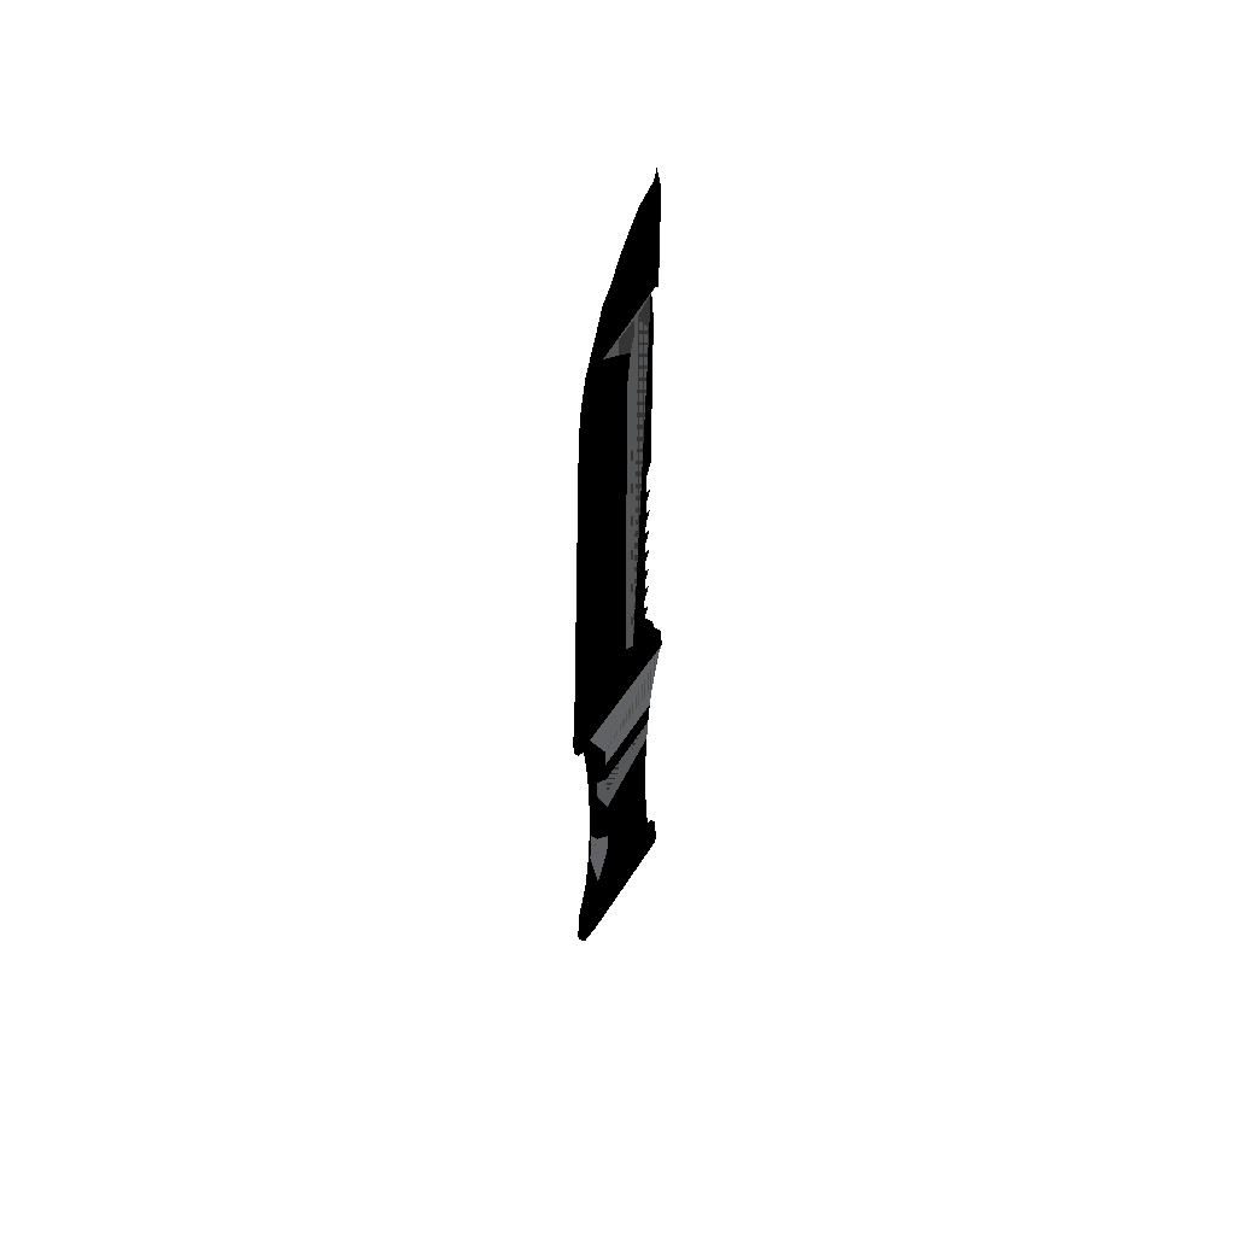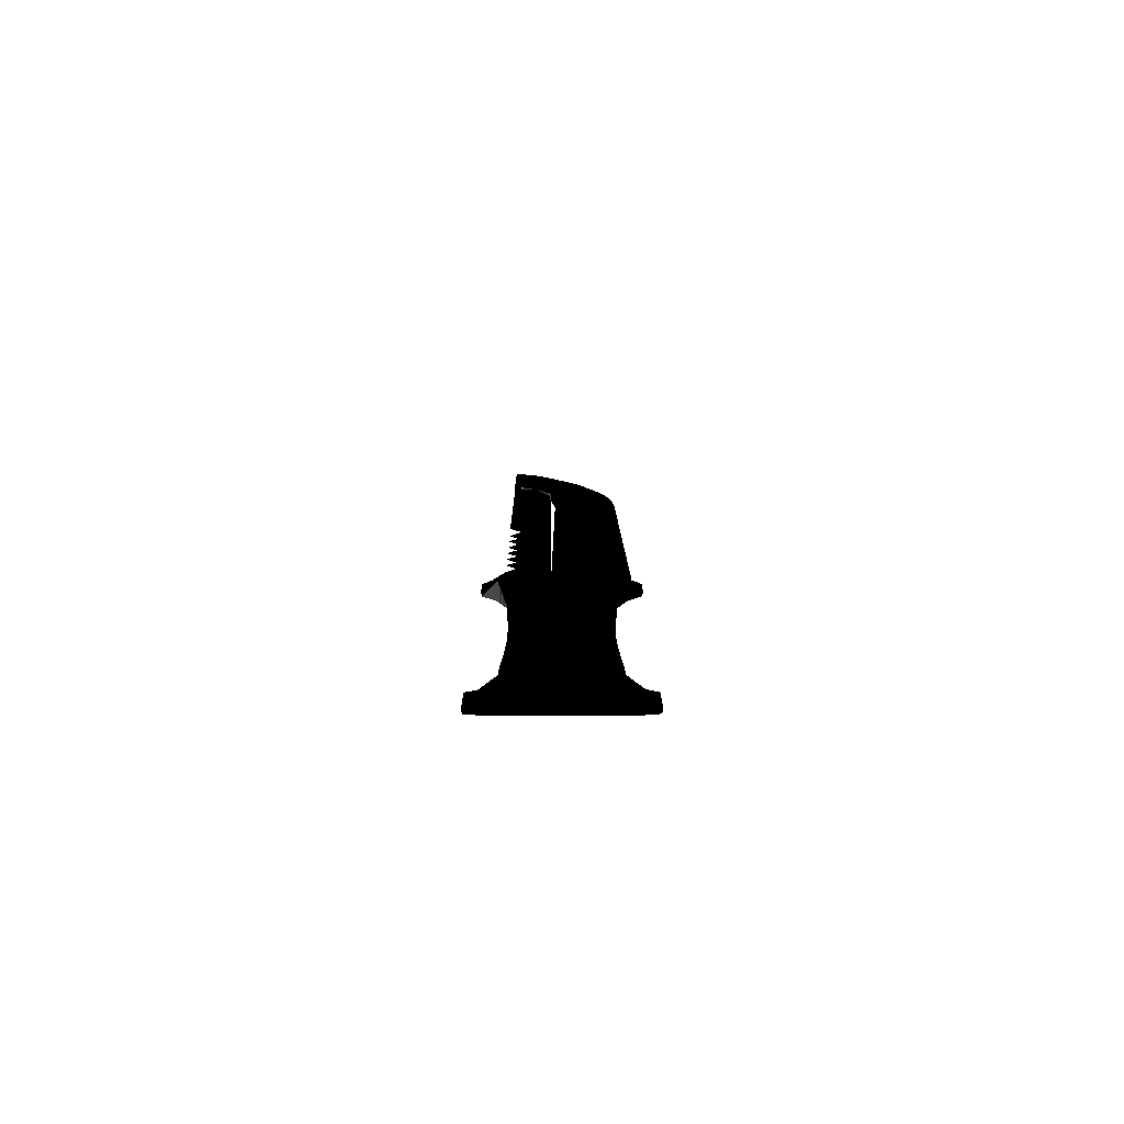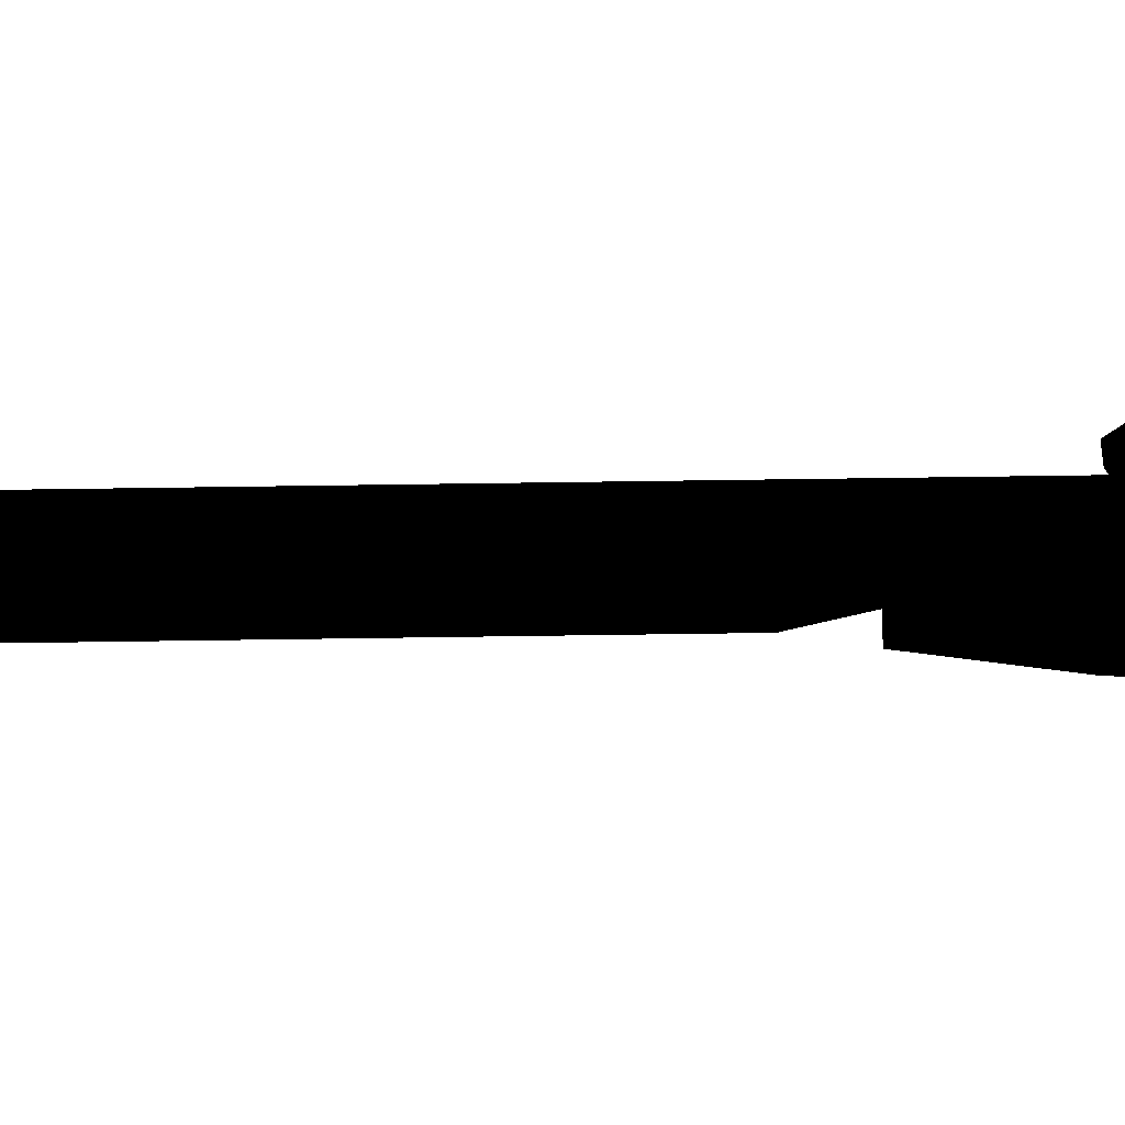
<metadata>
{"format":"obj","ext":"obj","renderer":"f3d","projection":"perspective","resolution":1024,"background":"white","views":[{"elev":52.3,"azim":-148.9,"up":"+Z"},{"elev":-76.8,"azim":90.1,"up":"+Z"},{"elev":75.4,"azim":89.2,"up":"+Y"}]}
</metadata>
<code>
v 0.002763 -0.009485 -0.09089
v 0.00093 -0.01607 -0.1034
v -0.000412 -0.01624 -0.1035
v 0.002341 0.008263 -0.07343
v -0.002345 -0.0133 -0.09965
v 0.001296 0.01064 -0.08443
v -0.00244 0.008802 -0.08197
v -0.00097 0.01025 -0.07642
v -0.002765 -0.009516 -0.09089
v 0.002349 -0.01328 -0.09964
v 0.002448 0.008787 -0.08188
v -0.000933 -0.01605 -0.1033
v 0.00026 -0.01626 -0.1036
v -0.001343 0.01064 -0.08435
v -0.002339 0.008261 -0.07343
v 0.000839 0.01031 -0.07639
v -0.000673 -0.01614 -0.09633
v 0.001156 -0.01364 -0.09667
v 0.002303 0.007973 -0.06177
v -0.001948 -0.01065 -0.09073
v -0.002298 0.008065 -0.0676
v 0.000661 0.009919 -0.06755
v -0.000673 0.009845 -0.06177
v 0.000555 -0.01618 -0.0963
v 0.002302 0.008057 -0.0676
v -0.00127 -0.01367 -0.09675
v 0.001851 -0.01075 -0.09071
v -0.000795 0.00987 -0.06755
v -0.00225 0.008046 -0.06177
v 0.000661 0.009832 -0.06177
v -0.000673 0.01614 -0.09634
v -0.002342 0.01333 -0.09968
v 0.0023 -0.008122 -0.06177
v 0.001306 -0.0107 -0.08442
v -0.001074 -0.01028 -0.07639
v -0.00233 -0.008143 -0.0676
v 0.002348 0.0133 -0.09965
v 0.000555 0.01618 -0.0963
v 0.002338 -0.008139 -0.0676
v -0.001367 -0.0107 -0.08487
v 0.000946 -0.01034 -0.07637
v -0.002297 -0.008114 -0.06177
v 0.002763 0.009446 -0.09092
v 0.00093 0.01607 -0.1034
v -0.000412 0.01623 -0.1035
v 0.001156 0.01368 -0.09667
v 0.002378 -0.008317 -0.07342
v -0.001948 0.0106 -0.09074
v -0.002452 -0.008869 -0.08185
v 0.000762 -0.01 -0.06754
v -0.000795 -0.009922 -0.06177
v -0.002765 0.009476 -0.09091
v -0.000933 0.01605 -0.1033
v 0.00029 0.01626 -0.1036
v 0.002465 -0.008855 -0.08195
v -0.00127 0.01363 -0.09675
v 0.001851 0.01071 -0.09072
v -0.002378 -0.008313 -0.07342
v -0.000895 -0.009944 -0.06754
v 0.000661 -0.009972 -0.06177
v 0.002763 -0.009481 -0.03265
v 0.002411 0.008572 -0.04429
v 0.000945 -0.01197 -0.01388
v -0.002108 -0.01436 -0.02363
v 0.000529 -0.01619 -0.02193
v -0.002472 0.009076 -0.03848
v 0.001252 0.01072 -0.03868
v -0.001121 0.01033 -0.04445
v 0.002341 -0.008134 -0.05595
v -0.002378 -0.008312 -0.05013
v 0.000945 0.00951 -0.02248
v -0.002042 0.01412 -0.02323
v -0.000673 0.01614 -0.02721
v 0.001252 -0.01079 -0.03869
v -0.001121 -0.01043 -0.04446
v 0.002378 -0.008316 -0.05013
v -0.000944 0.00951 -0.02317
v 0.001633 0.01409 -0.02319
v 0.000555 0.01618 -0.02725
v -0.001367 -0.0107 -0.03868
v 0.00109 -0.01041 -0.04446
v -0.002339 -0.008131 -0.05595
v -0.002765 -0.009515 -0.03266
v 0.002494 0.00905 -0.03848
v 0.001777 -0.01403 -0.02344
v -0.000944 -0.01197 -0.01388
v -0.000642 -0.01615 -0.02197
v -0.001295 0.01074 -0.03868
v 0.000995 0.0104 -0.04446
v -0.002412 0.008565 -0.04429
v 0.002299 0.008072 -0.05595
v -0.000795 0.00987 -0.056
v 0.000532 -0.002204 -0.01405
v -0.000827 -0.004737 -0.01404
v -0.000673 -0.01614 -0.02721
v 0.00213 -0.01297 -0.02552
v -0.001948 -0.01064 -0.03282
v 0.00078 0.01012 -0.05023
v -0.002339 0.008262 -0.05012
v -0.000944 -0.008763 0.09743
v 0.00043 -0.00761 0.09883
v -0.000944 0.00951 0.05862
v 1e-06 0.01283 0.05869
v 0.000945 -0.008859 0.06441
v -0.000944 -0.008859 0.0707
v -0.000944 -0.001819 0.06446
v -0.000944 -0.01181 0.0784
v 0.000945 -0.01046 0.07931
v 0.000945 -0.002696 0.07067
v -0.000944 -0.008859 0.06479
v 0.000945 0.00951 0.05862
v 0.000945 -0.001819 0.06446
v 0.000945 -0.008859 0.07034
v 0.000683 -0.01208 0.07787
v -0.000944 -0.01046 0.07931
v -0.000944 -0.002696 0.07067
v 0.00063 0.001189 0.08825
v -0.000944 -0.002989 0.09183
v 0.000473 -0.004608 0.09593
v -8.1e-05 -0.01197 0.1036
v 0.00052 -0.012 0.1004
v -0.000944 0.000681 0.08703
v 0.000473 -0.001742 0.09292
v -0.000944 -0.005764 0.09474
v -0.000944 -0.01197 0.09987
v 1e-06 0.004629 0.08713
v 0.000316 0.006391 0.0816
v -0.000944 0.006103 0.07672
v 1e-06 0.0101 0.07551
v 1e-06 -0.01197 0.05254
v 0.000945 -0.008859 0.04667
v -0.000944 -0.008859 0.04111
v 1e-06 -0.01197 0.05841
v -0.000944 0.003819 0.08187
v 0.000945 0.006103 0.07672
v -0.000944 -0.008859 0.04703
v 0.000945 -0.008859 0.04062
v 1e-06 -0.01197 0.07025
v 0.000801 -0.006361 0.07711
v 1e-06 -0.01197 0.06438
v 0.000147 -0.002953 0.07718
v -0.000698 -0.005652 0.07692
v 0.000945 -0.008859 0.05257
v -0.000944 -0.008859 0.05887
v 0.000945 -0.001622 0.06028
v 0.000945 0.009127 0.06449
v 1e-06 0.01172 0.06928
v -0.000944 0.008067 0.07059
v 1e-06 -0.01197 0.04657
v -0.000944 -0.001622 0.06028
v 0.000945 -0.008859 0.05851
v 1e-06 0.01266 0.06291
v -0.000944 0.009127 0.06449
v 0.000945 0.008067 0.07059
v -0.000944 -0.008859 0.05295
v 1e-06 -0.01197 0.04086
v 0.002341 0.008264 -0.05012
v 0.000661 0.00992 -0.056
v -0.002294 0.008071 -0.05595
v -0.000944 -0.001622 -0.01405
v 0.00083 -0.005062 -0.01403
v 0.000555 -0.01618 -0.02725
v -0.002141 -0.01299 -0.02552
v 0.001851 -0.01075 -0.03284
v -0.000911 0.01006 -0.05023
v 0.000945 -0.008859 -0.009193
v -0.000944 -0.008859 -0.003768
v 1e-06 -0.01197 0.008315
v -0.000944 -0.008859 -0.009687
v 0.000945 -0.008859 -0.003522
v 1e-06 -0.01197 0.002397
v 1e-06 -0.01197 -0.00944
v -0.000944 -0.008859 0.00215
v 0.000945 -0.008859 0.008562
v 0.000945 -0.008859 0.002643
v 1e-06 -0.01197 -0.003152
v -0.000944 -0.008859 0.008069
v 0.000945 -0.008859 0.03329
v 1e-06 -0.01197 0.01423
v -0.000944 -0.008859 0.02582
v 1e-06 -0.01197 0.03372
v 0.000945 -0.008859 0.01448
v -0.000944 -0.008859 0.0199
v 0.002762 0.00945 -0.03263
v 0.00244 -0.008617 -0.0443
v -0.002502 -0.009116 -0.03849
v 0.000555 0.01618 -0.02194
v 0.002145 0.01296 -0.02549
v -0.001948 0.01061 -0.03281
v 0.000891 -0.01017 -0.05023
v -0.000911 -0.009933 -0.056
v -0.000944 -0.008859 0.03347
v 0.000945 -0.008859 0.02632
v 1e-06 -0.01197 0.02015
v -0.000944 -0.008859 0.01399
v 0.000945 -0.008859 0.0204
v 1e-06 -0.01197 0.02607
v -0.002765 0.009477 -0.03264
v 0.002494 -0.009125 -0.03849
v -0.002412 -0.008667 -0.04431
v -0.000673 0.01614 -0.02183
v -0.002155 0.01301 -0.0255
v 0.001851 0.01071 -0.03282
v -0.00102 -0.0101 -0.05023
v 0.00078 -0.00999 -0.056
f 205 191 51
f 205 51 191
f 89 165 68
f 89 68 165
f 105 110 138
f 105 138 110
f 6 11 57
f 6 57 11
f 174 195 177
f 174 177 195
f 38 54 45
f 38 45 54
f 190 204 191
f 190 191 204
f 81 204 190
f 81 190 204
f 27 1 55
f 27 55 1
f 188 184 203
f 188 203 184
f 78 188 79
f 78 79 188
f 201 73 202
f 201 202 73
f 188 203 189
f 188 189 203
f 74 80 75
f 74 75 80
f 29 28 21
f 29 21 28
f 13 44 2
f 13 2 44
f 78 79 187
f 78 187 79
f 202 188 189
f 202 189 188
f 64 163 87
f 64 87 163
f 202 73 188
f 202 188 73
f 182 183 195
f 182 195 183
f 193 180 196
f 193 196 180
f 114 105 138
f 114 138 105
f 85 64 77
f 85 77 64
f 78 201 72
f 64 87 72
f 78 72 201
f 64 72 87
f 164 97 80
f 164 80 97
f 161 193 196
f 161 196 193
f 94 180 192
f 94 192 180
f 76 91 69
f 76 69 91
f 96 97 164
f 96 164 97
f 182 179 195
f 182 195 179
f 161 196 182
f 161 182 196
f 78 187 201
f 78 201 187
f 72 202 163
f 72 163 202
f 174 182 195
f 174 195 182
f 50 59 35
f 50 35 59
f 147 146 154
f 147 154 146
f 62 185 199
f 62 199 185
f 107 118 124
f 107 124 118
f 94 173 177
f 94 177 173
f 174 168 177
f 174 177 168
f 178 192 181
f 178 181 192
f 78 72 87
f 78 87 72
f 137 156 181
f 137 181 156
f 94 192 132
f 94 132 192
f 162 95 96
f 162 96 95
f 137 181 178
f 137 178 181
f 156 132 192
f 156 192 132
f 136 132 149
f 136 149 132
f 65 95 162
f 65 162 95
f 95 163 96
f 95 96 163
f 137 156 132
f 137 132 156
f 140 144 133
f 140 133 144
f 203 84 67
f 203 67 84
f 131 149 156
f 131 156 149
f 161 143 131
f 111 78 71
f 111 71 78
f 161 131 143
f 131 156 137
f 131 137 156
f 94 169 167
f 94 167 169
f 178 192 193
f 178 193 192
f 96 188 203
f 96 203 188
f 85 87 65
f 85 65 87
f 166 167 170
f 166 170 167
f 143 130 131
f 85 65 78
f 85 78 65
f 143 131 130
f 133 155 130
f 133 130 155
f 122 127 126
f 122 126 127
f 161 94 169
f 161 169 94
f 41 47 39
f 41 39 47
f 143 130 155
f 143 155 130
f 130 136 149
f 130 149 136
f 151 133 130
f 151 130 133
f 166 169 167
f 166 167 169
f 94 155 144
f 94 144 155
f 200 75 80
f 161 182 174
f 161 174 182
f 200 80 75
f 170 167 173
f 170 173 167
f 41 34 47
f 41 47 34
f 106 102 150
f 106 150 102
f 142 109 116
f 142 116 109
f 149 132 156
f 149 156 132
f 130 149 131
f 130 131 149
f 49 9 20
f 94 136 155
f 49 20 9
f 94 155 136
f 160 77 64
f 160 64 77
f 67 89 68
f 67 68 89
f 148 116 153
f 148 153 116
f 112 106 145
f 85 78 77
f 85 77 78
f 112 145 106
f 115 142 128
f 115 128 142
f 92 165 98
f 92 98 165
f 5 32 12
f 17 12 3
f 17 3 12
f 5 12 32
f 139 109 142
f 139 142 109
f 128 142 116
f 142 93 141
f 142 141 93
f 128 116 142
f 104 140 151
f 104 151 140
f 93 150 160
f 93 160 150
f 57 46 56
f 57 56 46
f 170 176 167
f 170 167 176
f 135 109 139
f 135 139 109
f 190 191 205
f 190 205 191
f 34 20 27
f 34 27 20
f 117 122 126
f 117 126 122
f 36 21 58
f 36 58 21
f 106 150 145
f 106 145 150
f 6 4 11
f 6 11 4
f 114 119 123
f 114 123 119
f 108 139 142
f 108 142 139
f 187 79 73
f 175 177 173
f 187 73 79
f 175 173 177
f 121 114 125
f 121 125 114
f 187 73 201
f 187 201 73
f 114 115 107
f 114 107 115
f 85 78 87
f 85 87 78
f 66 83 198
f 66 198 83
f 102 77 78
f 102 78 77
f 135 147 154
f 135 154 147
f 113 105 138
f 113 138 105
f 116 106 112
f 116 112 106
f 127 128 129
f 127 129 128
f 182 196 183
f 182 183 196
f 103 78 111
f 103 111 78
f 119 124 123
f 119 123 124
f 161 113 104
f 127 129 135
f 161 104 113
f 127 135 129
f 18 2 10
f 18 10 2
f 122 134 127
f 122 127 134
f 114 142 105
f 114 105 142
f 161 104 151
f 161 151 104
f 170 173 175
f 170 175 173
f 114 139 113
f 114 113 139
f 117 126 127
f 117 127 126
f 19 39 25
f 91 19 69
f 91 69 19
f 19 25 39
f 101 100 119
f 101 119 100
f 146 112 111
f 146 111 112
f 103 102 78
f 103 78 102
f 164 80 74
f 164 74 80
f 50 60 59
f 50 59 60
f 74 81 185
f 59 60 51
f 139 161 113
f 59 51 60
f 139 113 161
f 74 185 81
f 203 184 84
f 203 84 184
f 135 154 109
f 135 109 154
f 24 3 13
f 24 13 3
f 122 115 134
f 122 134 115
f 101 121 125
f 101 125 121
f 88 67 68
f 88 68 67
f 154 146 109
f 154 109 146
f 100 124 119
f 100 119 124
f 94 195 183
f 94 183 195
f 102 77 160
f 102 160 77
f 175 171 173
f 175 173 171
f 96 163 97
f 161 131 137
f 96 97 163
f 161 137 131
f 123 118 117
f 123 117 118
f 87 163 95
f 87 95 163
f 186 66 90
f 186 90 66
f 153 102 106
f 153 106 102
f 114 108 115
f 114 115 108
f 109 116 112
f 109 112 116
f 93 111 145
f 93 145 111
f 151 133 144
f 151 144 133
f 50 33 60
f 50 60 33
f 203 67 88
f 203 88 67
f 128 147 129
f 128 129 147
f 203 88 189
f 203 189 88
f 161 170 166
f 93 71 111
f 161 166 170
f 93 111 71
f 121 125 120
f 121 120 125
f 196 194 183
f 196 183 194
f 92 98 158
f 204 82 191
f 204 191 82
f 92 158 98
f 147 148 153
f 147 153 148
f 85 162 96
f 85 96 162
f 118 122 117
f 118 117 122
f 68 99 90
f 68 90 99
f 153 103 152
f 153 152 103
f 101 119 114
f 101 114 119
f 36 58 35
f 140 110 144
f 140 144 110
f 36 35 58
f 26 5 17
f 26 17 5
f 81 190 76
f 130 155 136
f 130 136 155
f 81 76 190
f 96 164 61
f 96 61 164
f 7 14 48
f 7 48 14
f 108 127 135
f 108 135 127
f 35 58 49
f 35 49 58
f 127 134 128
f 127 128 134
f 156 192 181
f 156 181 192
f 114 107 125
f 114 125 107
f 15 7 49
f 15 49 7
f 175 174 177
f 175 177 174
f 114 117 108
f 114 108 117
f 18 26 17
f 161 175 170
f 18 17 26
f 25 47 39
f 25 39 47
f 161 170 175
f 199 84 61
f 199 61 84
f 107 115 122
f 107 122 115
f 115 128 134
f 115 134 128
f 88 90 66
f 88 66 90
f 58 15 49
f 58 49 15
f 101 125 100
f 101 100 125
f 117 127 108
f 117 108 127
f 79 188 73
f 79 73 188
f 5 52 32
f 5 32 52
f 109 112 146
f 109 146 112
f 94 167 173
f 94 132 136
f 94 173 167
f 94 136 132
f 146 152 103
f 146 103 152
f 142 94 105
f 142 105 94
f 146 103 111
f 146 111 103
f 114 138 113
f 114 113 138
f 161 151 143
f 161 143 151
f 74 185 199
f 74 199 185
f 56 31 32
f 101 114 121
f 101 121 114
f 56 32 31
f 186 97 83
f 186 83 97
f 142 94 93
f 142 93 94
f 81 75 204
f 81 204 75
f 161 137 178
f 161 178 137
f 144 155 133
f 144 133 155
f 159 29 82
f 186 200 80
f 186 80 200
f 159 82 29
f 102 160 150
f 102 150 160
f 113 140 104
f 113 104 140
f 153 102 103
f 153 103 102
f 94 93 160
f 94 160 93
f 113 138 140
f 113 140 138
f 192 180 193
f 161 174 175
f 161 175 174
f 192 193 180
f 112 145 111
f 112 111 145
f 104 110 140
f 104 140 110
f 19 33 39
f 161 85 93
f 19 39 33
f 161 93 85
f 11 1 43
f 11 43 1
f 147 152 146
f 147 146 152
f 40 49 20
f 40 20 49
f 166 172 169
f 166 169 172
f 147 153 152
f 147 152 153
f 94 160 64
f 94 64 160
f 94 144 110
f 94 110 144
f 4 11 55
f 4 55 11
f 164 84 199
f 164 199 84
f 140 133 151
f 140 151 133
f 191 82 42
f 191 42 82
f 108 135 139
f 108 139 135
f 138 110 140
f 138 140 110
f 161 63 85
f 161 85 63
f 70 159 82
f 70 82 159
f 161 94 86
f 161 86 94
f 107 122 118
f 107 118 122
f 161 166 169
f 161 169 166
f 114 142 139
f 114 139 142
f 93 145 150
f 94 64 86
f 94 86 64
f 93 150 145
f 32 53 12
f 139 141 142
f 139 142 141
f 32 12 53
f 5 9 52
f 5 52 9
f 107 124 100
f 107 100 124
f 151 130 143
f 151 143 130
f 163 202 198
f 163 198 202
f 131 149 136
f 131 136 149
f 94 110 105
f 94 105 110
f 189 88 66
f 161 86 63
f 189 66 88
f 161 63 86
f 85 63 86
f 85 86 63
f 85 86 64
f 85 64 86
f 20 9 5
f 20 5 9
f 89 98 165
f 89 165 98
f 88 68 90
f 115 108 142
f 115 142 108
f 88 90 68
f 35 49 40
f 35 40 49
f 205 51 60
f 205 60 51
f 191 42 51
f 191 51 42
f 30 91 19
f 30 19 91
f 20 5 26
f 20 26 5
f 70 204 75
f 70 75 204
f 186 80 97
f 186 97 80
f 46 38 31
f 74 75 81
f 116 153 106
f 74 81 75
f 116 106 153
f 46 31 38
f 48 32 52
f 158 30 23
f 158 23 30
f 48 52 32
f 59 51 42
f 59 42 51
f 70 82 204
f 70 204 82
f 92 159 165
f 92 165 159
f 70 200 99
f 68 165 99
f 68 99 165
f 70 99 200
f 59 42 36
f 59 36 42
f 70 75 200
f 135 129 147
f 135 147 129
f 70 200 75
f 92 158 23
f 92 23 158
f 46 31 56
f 4 55 47
f 46 56 31
f 4 47 55
f 92 29 159
f 92 159 29
f 159 99 165
f 159 165 99
f 59 36 35
f 59 35 36
f 92 23 29
f 92 29 23
f 50 35 41
f 50 41 35
f 57 11 43
f 30 28 23
f 30 23 28
f 57 43 11
f 23 28 29
f 23 29 28
f 67 62 89
f 67 89 62
f 30 22 28
f 30 28 22
f 89 62 157
f 89 157 62
f 65 87 95
f 161 178 193
f 161 193 178
f 65 95 87
f 157 91 76
f 157 76 91
f 81 76 185
f 81 185 76
f 24 17 3
f 107 100 125
f 107 125 100
f 24 3 17
f 22 8 28
f 22 28 8
f 28 8 21
f 28 21 8
f 21 8 15
f 22 16 8
f 89 157 98
f 89 98 157
f 22 8 16
f 21 15 8
f 41 35 40
f 41 40 35
f 164 74 199
f 164 199 74
f 200 90 99
f 158 98 91
f 200 99 90
f 158 91 98
f 41 40 34
f 41 34 40
f 190 69 76
f 190 76 69
f 85 78 96
f 85 96 78
f 158 91 30
f 158 30 91
f 34 40 20
f 34 20 40
f 190 205 69
f 190 69 205
f 15 14 7
f 15 7 14
f 8 14 15
f 8 15 14
f 96 203 164
f 96 164 203
f 185 157 76
f 185 76 157
f 78 188 96
f 78 96 188
f 205 60 33
f 205 33 60
f 16 14 8
f 16 8 14
f 64 72 163
f 34 27 55
f 34 55 27
f 64 163 72
f 93 85 71
f 93 71 85
f 164 203 84
f 164 84 203
f 62 199 84
f 62 84 199
f 58 21 15
f 62 157 185
f 62 185 157
f 58 15 21
f 67 84 62
f 67 62 84
f 27 20 26
f 193 180 197
f 193 197 180
f 27 26 20
f 69 19 33
f 69 33 19
f 16 6 14
f 16 14 6
f 22 19 25
f 22 25 19
f 7 52 9
f 27 26 18
f 27 18 26
f 7 9 52
f 14 6 48
f 114 123 117
f 114 117 123
f 14 48 6
f 22 25 16
f 22 16 25
f 50 39 33
f 50 33 39
f 6 57 48
f 6 48 57
f 18 17 24
f 18 24 17
f 50 41 39
f 124 118 123
f 124 123 118
f 50 39 41
f 19 25 33
f 19 33 25
f 57 56 48
f 161 141 93
f 161 93 141
f 57 48 56
f 202 189 198
f 202 198 189
f 36 42 21
f 36 21 42
f 16 25 4
f 139 141 161
f 139 161 141
f 16 4 25
f 33 25 39
f 33 39 25
f 24 13 2
f 24 2 13
f 25 4 47
f 25 47 4
f 189 66 198
f 189 198 66
f 48 56 32
f 48 32 56
f 17 5 12
f 30 19 22
f 30 22 19
f 128 148 147
f 128 147 148
f 17 12 5
f 70 99 159
f 70 159 99
f 16 4 6
f 16 6 4
f 13 3 45
f 13 45 3
f 3 12 53
f 3 53 12
f 34 55 47
f 34 47 55
f 163 198 83
f 163 83 97
f 163 97 83
f 163 83 198
f 186 83 66
f 85 65 162
f 85 162 65
f 186 66 83
f 186 90 200
f 94 177 195
f 94 195 177
f 186 200 90
f 13 45 54
f 13 54 45
f 13 54 44
f 85 71 78
f 85 78 71
f 13 44 54
f 3 53 45
f 128 116 148
f 128 148 116
f 3 45 53
f 38 45 31
f 38 31 45
f 29 42 82
f 29 82 42
f 29 21 42
f 29 42 21
f 38 44 54
f 38 54 44
f 31 45 53
f 94 183 180
f 94 180 183
f 31 53 45
f 46 37 44
f 32 31 53
f 32 53 31
f 46 44 37
f 27 55 11
f 27 11 55
f 46 44 38
f 46 38 44
f 18 24 2
f 18 2 24
f 27 11 57
f 27 57 11
f 2 44 37
f 2 37 44
f 27 57 10
f 27 10 57
f 7 48 52
f 205 33 69
f 205 69 33
f 7 52 48
f 49 7 9
f 49 9 7
f 57 37 46
f 57 46 37
f 2 37 10
f 2 10 37
f 27 18 10
f 27 10 18
f 196 180 183
f 196 183 180
f 57 37 10
f 57 10 37
f 164 199 61
f 164 61 199
f 96 61 188
f 98 157 91
f 98 91 157
f 96 188 61
f 188 61 184
f 188 184 61
f 84 184 61
f 72 201 202
f 72 202 201
f 84 61 184
f 27 10 1
f 27 1 10
f 57 43 37
f 57 37 43
f 11 55 1
f 11 1 55
f 10 43 1
f 10 1 43
f 37 43 10
f 37 10 43

</code>
